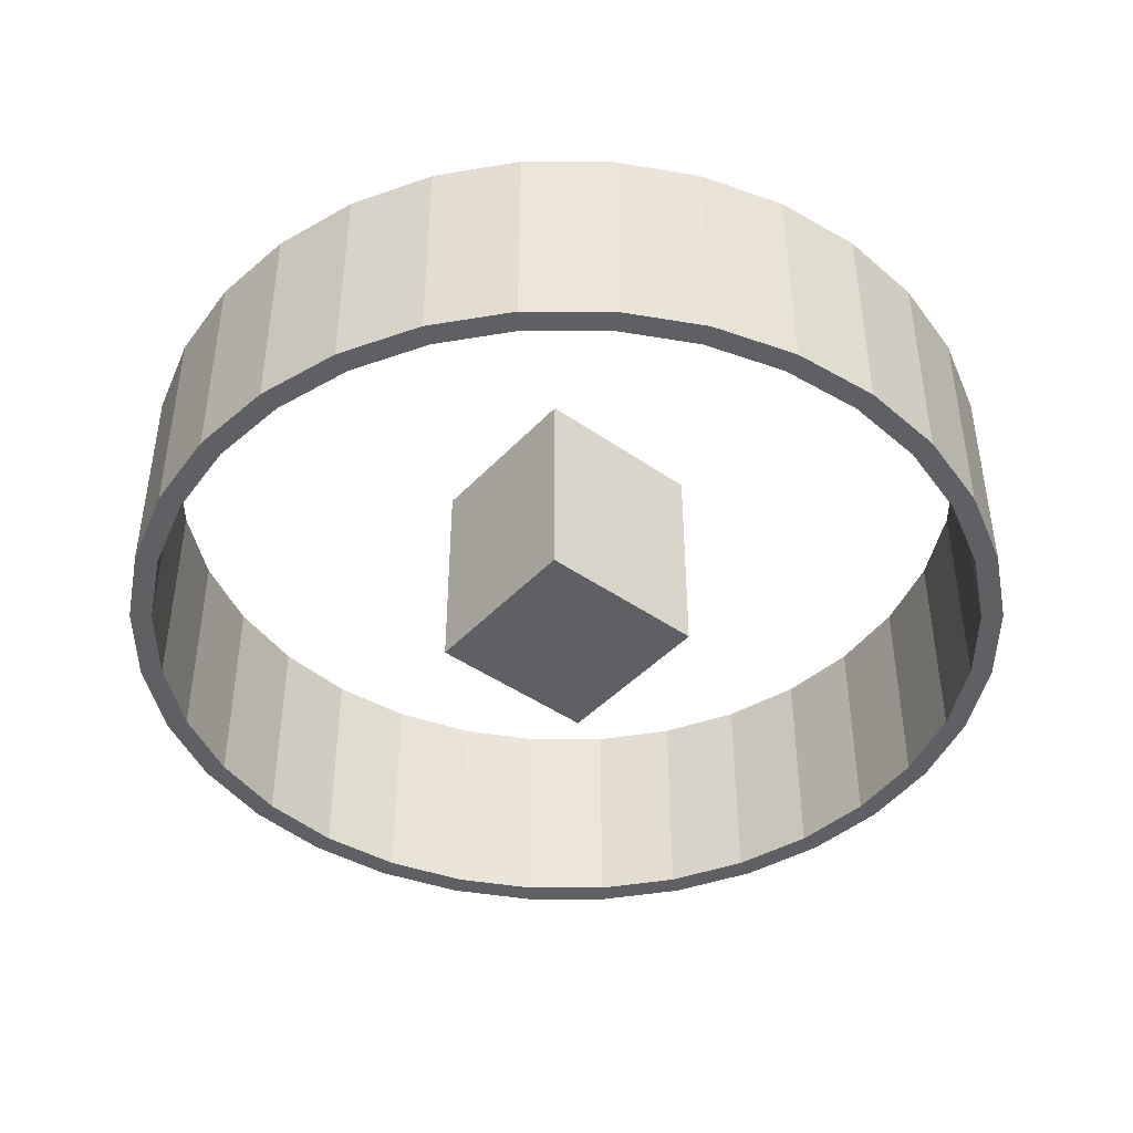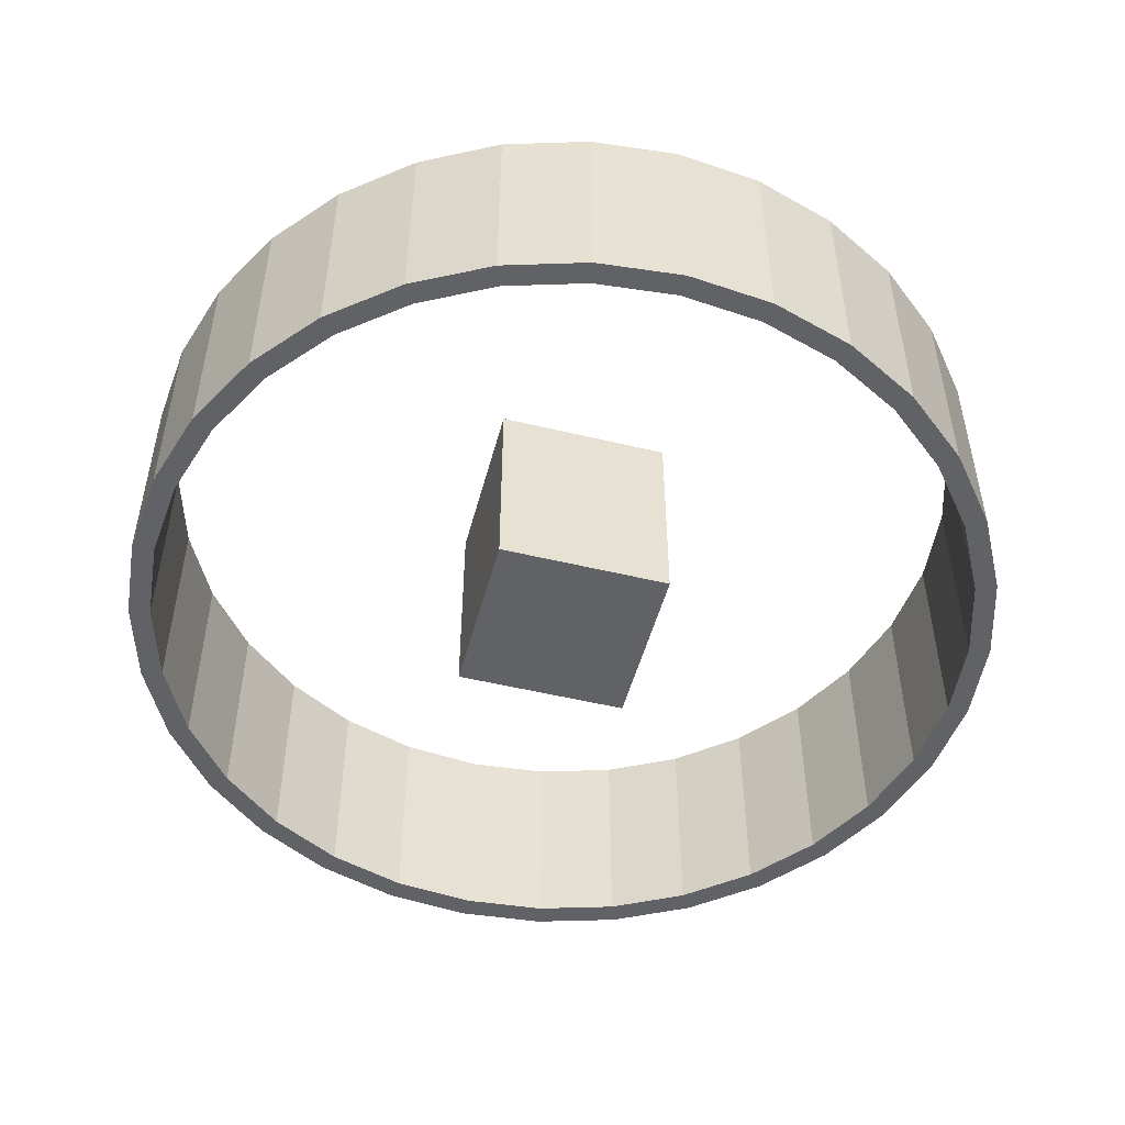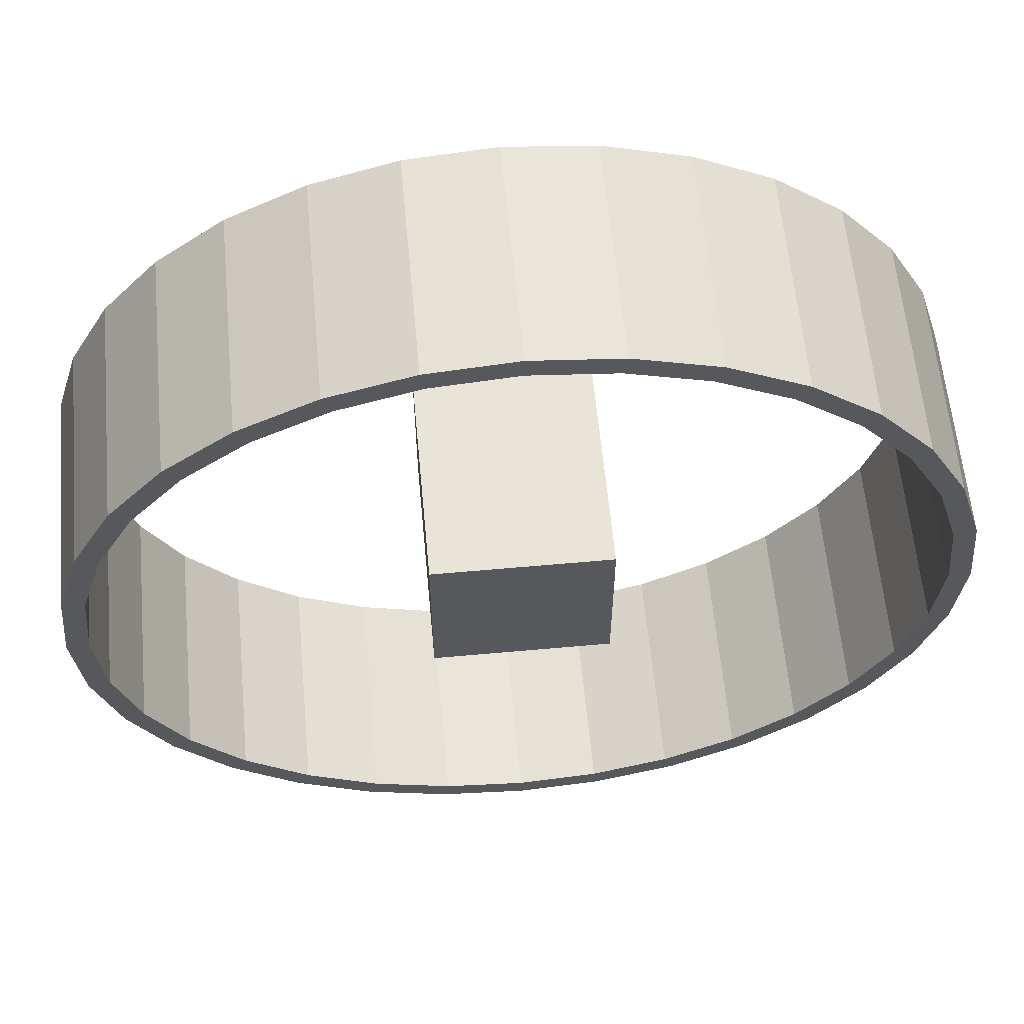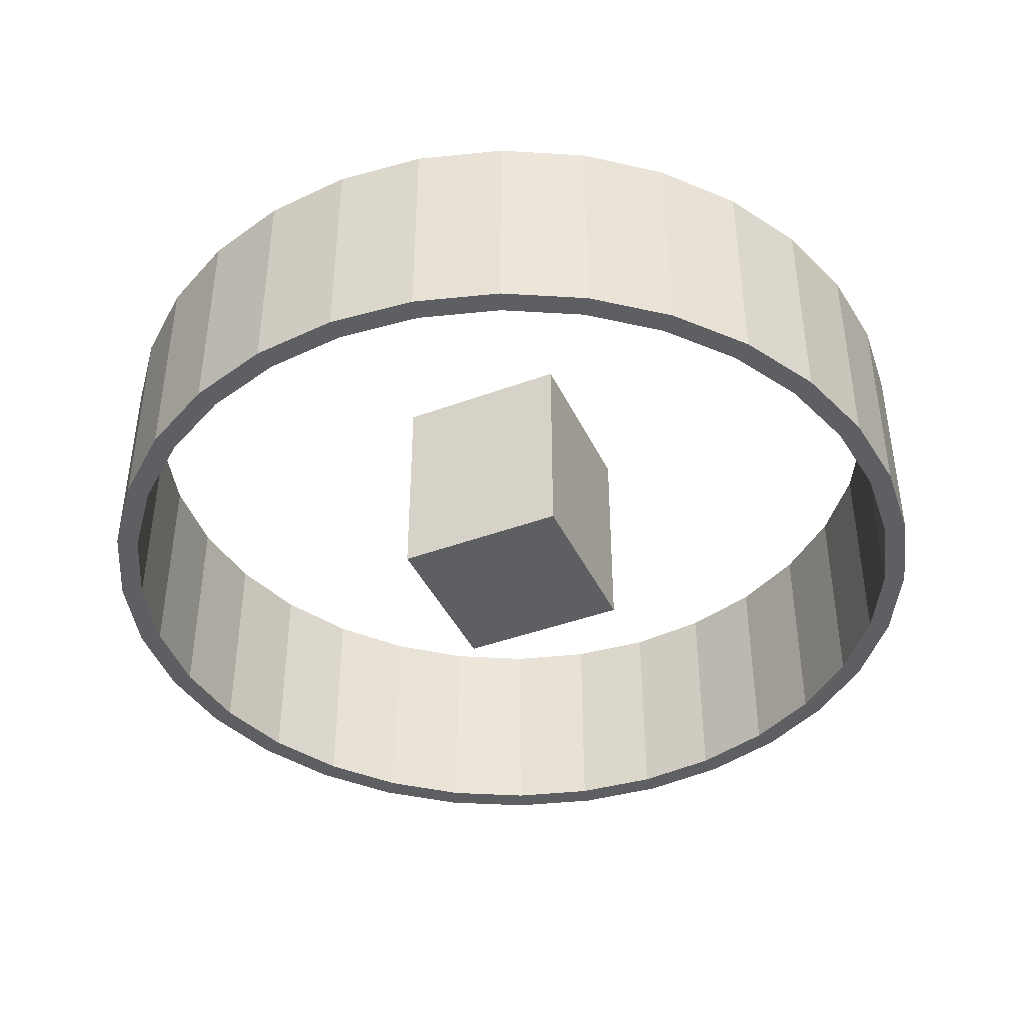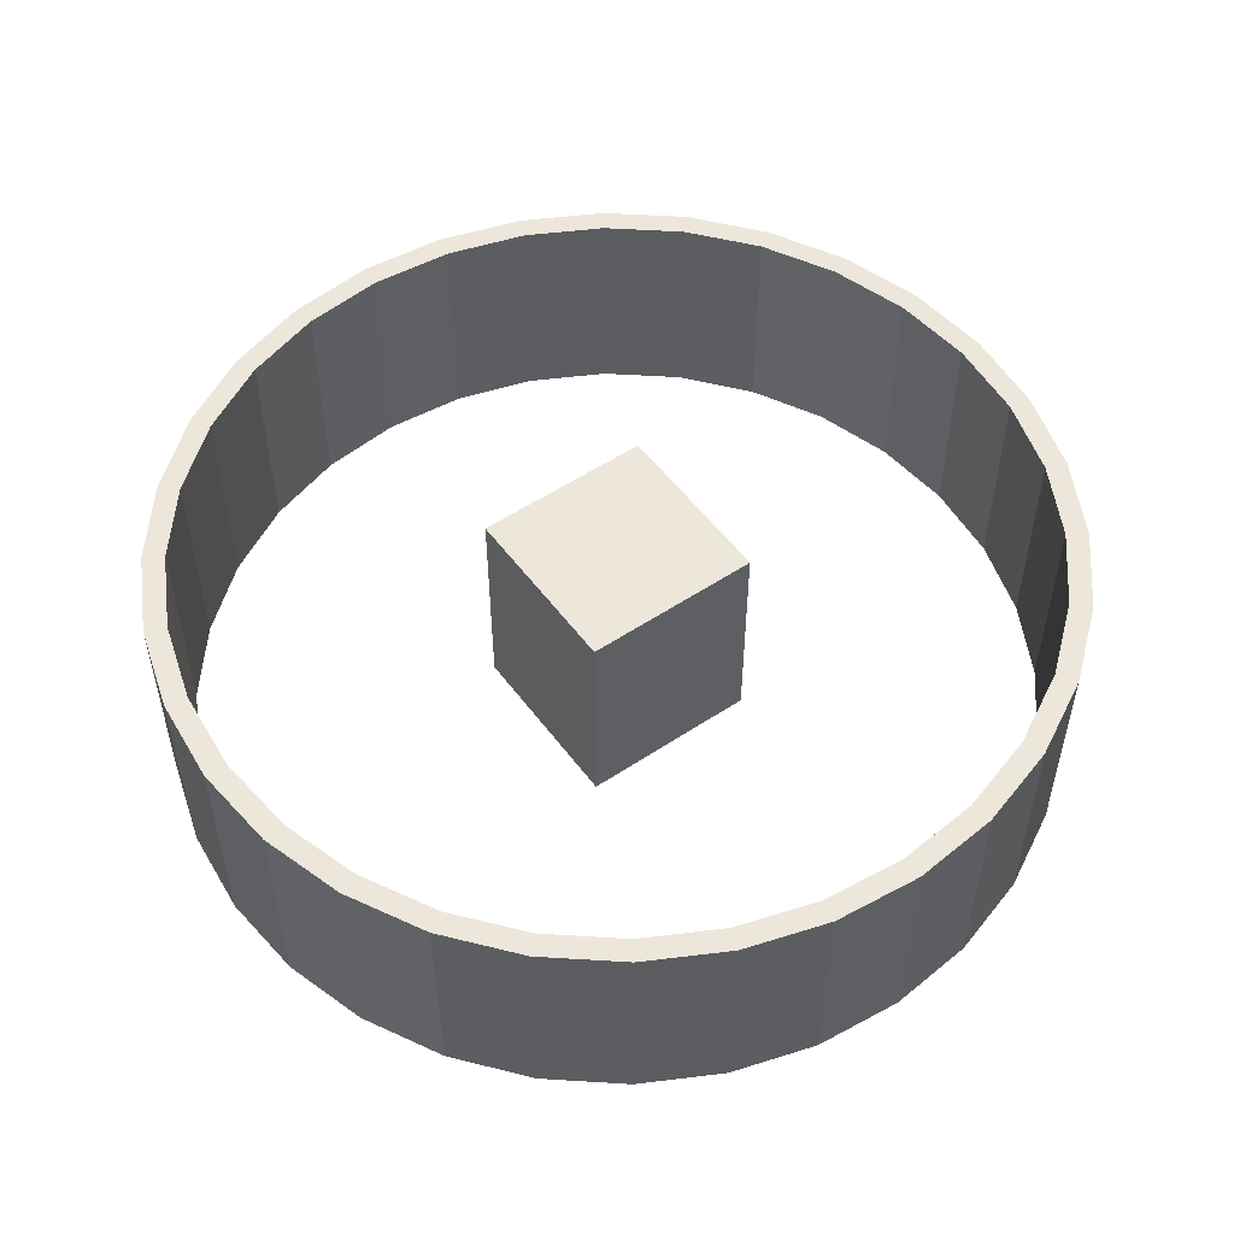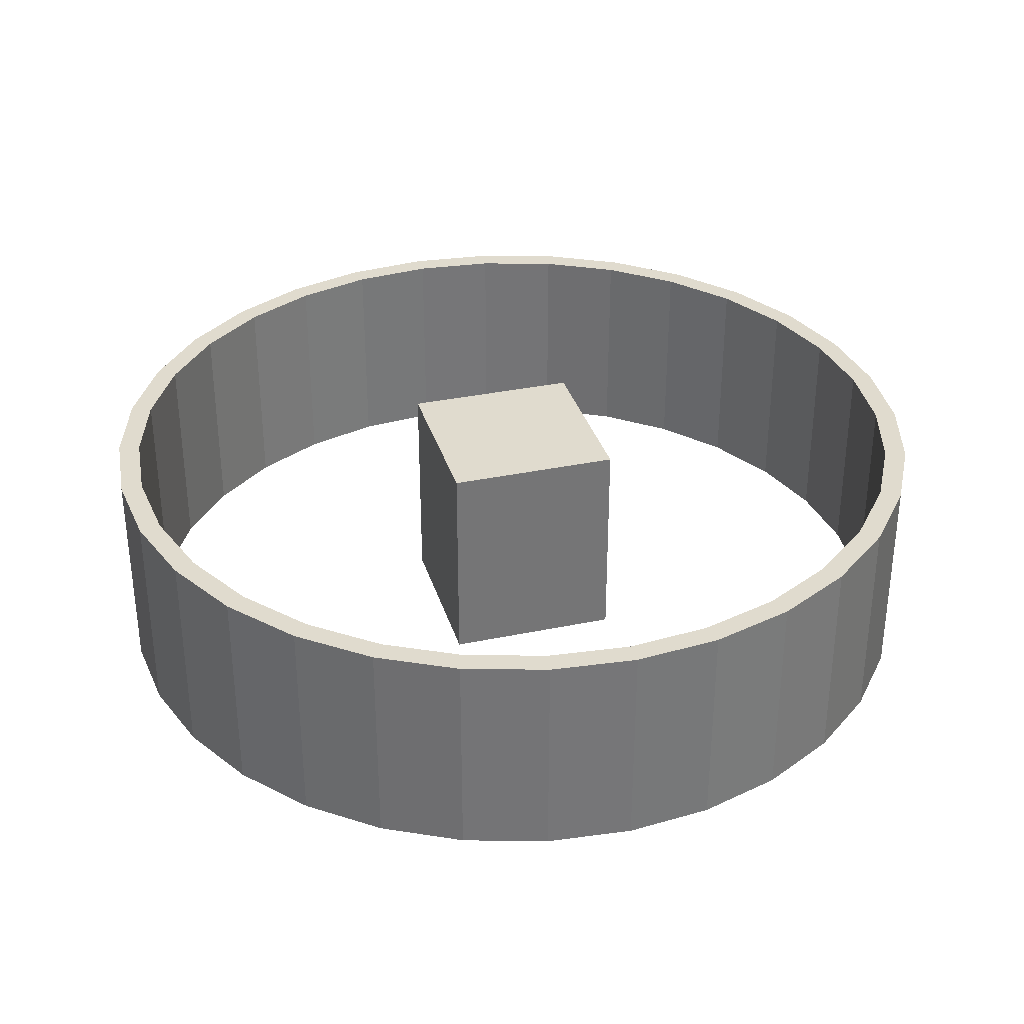
<metadata>
{"format":"obj","ext":"obj","renderer":"f3d","projection":"perspective","resolution":1024,"background":"white","views":[{"elev":-43.9,"azim":-129.4,"up":"+Y"},{"elev":-50.6,"azim":165.2,"up":"+Y"},{"elev":60.3,"azim":-5.3,"up":"+Z"},{"elev":-41.9,"azim":114.0,"up":"+Y"},{"elev":52.9,"azim":144.4,"up":"+Y"},{"elev":33.6,"azim":-106.0,"up":"+Y"}]}
</metadata>
<code>
o Cube.001
v -2 -2.5 2
v -2 2.5 2
v -2 -2.5 -2
v -2 2.5 -2
v 2 -2.5 2
v 2 2.5 2
v 2 -2.5 -2
v 2 2.5 -2
f 1 2 4 3
f 3 4 8 7
f 7 8 6 5
f 5 6 2 1
f 3 7 5 1
f 8 4 2 6
o Cylinder
v 0 -2.5 -10
v 0 2.5 -10
v 1.951 -2.5 -9.808
v 1.951 2.5 -9.808
v 3.827 -2.5 -9.239
v 3.827 2.5 -9.239
v 5.556 -2.5 -8.315
v 5.556 2.5 -8.315
v 7.071 -2.5 -7.071
v 7.071 2.5 -7.071
v 8.315 -2.5 -5.556
v 8.315 2.5 -5.556
v 9.239 -2.5 -3.827
v 9.239 2.5 -3.827
v 9.808 -2.5 -1.951
v 9.808 2.5 -1.951
v 10 -2.5 0
v 10 2.5 0
v 9.808 -2.5 1.951
v 9.808 2.5 1.951
v 9.239 -2.5 3.827
v 9.239 2.5 3.827
v 8.315 -2.5 5.556
v 8.315 2.5 5.556
v 7.071 -2.5 7.071
v 7.071 2.5 7.071
v 5.556 -2.5 8.315
v 5.556 2.5 8.315
v 3.827 -2.5 9.239
v 3.827 2.5 9.239
v 1.951 -2.5 9.808
v 1.951 2.5 9.808
v 0 -2.5 10
v 0 2.5 10
v -1.951 -2.5 9.808
v -1.951 2.5 9.808
v -3.827 -2.5 9.239
v -3.827 2.5 9.239
v -5.556 -2.5 8.315
v -5.556 2.5 8.315
v -7.071 -2.5 7.071
v -7.071 2.5 7.071
v -8.315 -2.5 5.556
v -8.315 2.5 5.556
v -9.239 -2.5 3.827
v -9.239 2.5 3.827
v -9.808 -2.5 1.951
v -9.808 2.5 1.951
v -10 -2.5 0
v -10 2.5 0
v -9.808 -2.5 -1.951
v -9.808 2.5 -1.951
v -9.239 -2.5 -3.827
v -9.239 2.5 -3.827
v -8.315 -2.5 -5.556
v -8.315 2.5 -5.556
v -7.071 -2.5 -7.071
v -7.071 2.5 -7.071
v -5.556 -2.5 -8.315
v -5.556 2.5 -8.315
v -3.827 -2.5 -9.239
v -3.827 2.5 -9.239
v -1.951 -2.5 -9.808
v -1.951 2.5 -9.808
v 0 -2.5 -9.5
v 0 2.5 -9.5
v 1.853 -2.5 -9.317
v 1.853 2.5 -9.317
v 3.635 -2.5 -8.777
v 3.635 2.5 -8.777
v 5.278 -2.5 -7.899
v 5.278 2.5 -7.899
v 6.718 -2.5 -6.718
v 6.718 2.5 -6.718
v 7.899 -2.5 -5.278
v 7.899 2.5 -5.278
v 8.777 -2.5 -3.635
v 8.777 2.5 -3.635
v 9.317 -2.5 -1.853
v 9.317 2.5 -1.853
v 9.5 -2.5 0
v 9.5 2.5 0
v 9.317 -2.5 1.853
v 9.317 2.5 1.853
v 8.777 -2.5 3.635
v 8.777 2.5 3.635
v 7.899 -2.5 5.278
v 7.899 2.5 5.278
v 6.718 -2.5 6.718
v 6.718 2.5 6.718
v 5.278 -2.5 7.899
v 5.278 2.5 7.899
v 3.635 -2.5 8.777
v 3.635 2.5 8.777
v 1.853 -2.5 9.317
v 1.853 2.5 9.317
v 0 -2.5 9.5
v 0 2.5 9.5
v -1.853 -2.5 9.317
v -1.853 2.5 9.317
v -3.635 -2.5 8.777
v -3.635 2.5 8.777
v -5.278 -2.5 7.899
v -5.278 2.5 7.899
v -6.718 -2.5 6.718
v -6.718 2.5 6.718
v -7.899 -2.5 5.278
v -7.899 2.5 5.278
v -8.777 -2.5 3.635
v -8.777 2.5 3.635
v -9.317 -2.5 1.853
v -9.317 2.5 1.853
v -9.5 -2.5 0
v -9.5 2.5 0
v -9.317 -2.5 -1.853
v -9.317 2.5 -1.853
v -8.777 -2.5 -3.635
v -8.777 2.5 -3.635
v -7.899 -2.5 -5.278
v -7.899 2.5 -5.278
v -6.718 -2.5 -6.718
v -6.718 2.5 -6.718
v -5.278 -2.5 -7.899
v -5.278 2.5 -7.899
v -3.635 -2.5 -8.777
v -3.635 2.5 -8.777
v -1.853 -2.5 -9.317
v -1.853 2.5 -9.317
f 9 10 12 11
f 11 12 14 13
f 13 14 16 15
f 15 16 18 17
f 17 18 20 19
f 19 20 22 21
f 21 22 24 23
f 23 24 26 25
f 25 26 28 27
f 27 28 30 29
f 29 30 32 31
f 31 32 34 33
f 33 34 36 35
f 35 36 38 37
f 37 38 40 39
f 39 40 42 41
f 41 42 44 43
f 43 44 46 45
f 45 46 48 47
f 47 48 50 49
f 49 50 52 51
f 51 52 54 53
f 53 54 56 55
f 55 56 58 57
f 57 58 60 59
f 59 60 62 61
f 61 62 64 63
f 63 64 66 65
f 65 66 68 67
f 67 68 70 69
f 69 70 72 71
f 71 72 10 9
f 73 75 76 74
f 75 77 78 76
f 77 79 80 78
f 79 81 82 80
f 81 83 84 82
f 83 85 86 84
f 85 87 88 86
f 87 89 90 88
f 89 91 92 90
f 91 93 94 92
f 93 95 96 94
f 95 97 98 96
f 97 99 100 98
f 99 101 102 100
f 101 103 104 102
f 103 105 106 104
f 105 107 108 106
f 107 109 110 108
f 109 111 112 110
f 111 113 114 112
f 113 115 116 114
f 115 117 118 116
f 117 119 120 118
f 119 121 122 120
f 121 123 124 122
f 123 125 126 124
f 125 127 128 126
f 127 129 130 128
f 129 131 132 130
f 131 133 134 132
f 133 135 136 134
f 135 73 74 136
f 9 11 75 73
f 12 10 74 76
f 11 13 77 75
f 14 12 76 78
f 13 15 79 77
f 16 14 78 80
f 15 17 81 79
f 18 16 80 82
f 17 19 83 81
f 20 18 82 84
f 19 21 85 83
f 22 20 84 86
f 21 23 87 85
f 24 22 86 88
f 23 25 89 87
f 26 24 88 90
f 25 27 91 89
f 28 26 90 92
f 27 29 93 91
f 30 28 92 94
f 29 31 95 93
f 32 30 94 96
f 31 33 97 95
f 34 32 96 98
f 33 35 99 97
f 36 34 98 100
f 35 37 101 99
f 38 36 100 102
f 37 39 103 101
f 40 38 102 104
f 39 41 105 103
f 42 40 104 106
f 41 43 107 105
f 44 42 106 108
f 43 45 109 107
f 46 44 108 110
f 45 47 111 109
f 48 46 110 112
f 47 49 113 111
f 50 48 112 114
f 49 51 115 113
f 52 50 114 116
f 51 53 117 115
f 54 52 116 118
f 53 55 119 117
f 56 54 118 120
f 55 57 121 119
f 58 56 120 122
f 57 59 123 121
f 60 58 122 124
f 59 61 125 123
f 62 60 124 126
f 61 63 127 125
f 64 62 126 128
f 63 65 129 127
f 66 64 128 130
f 65 67 131 129
f 68 66 130 132
f 67 69 133 131
f 70 68 132 134
f 69 71 135 133
f 72 70 134 136
f 71 9 73 135
f 10 72 136 74

</code>
